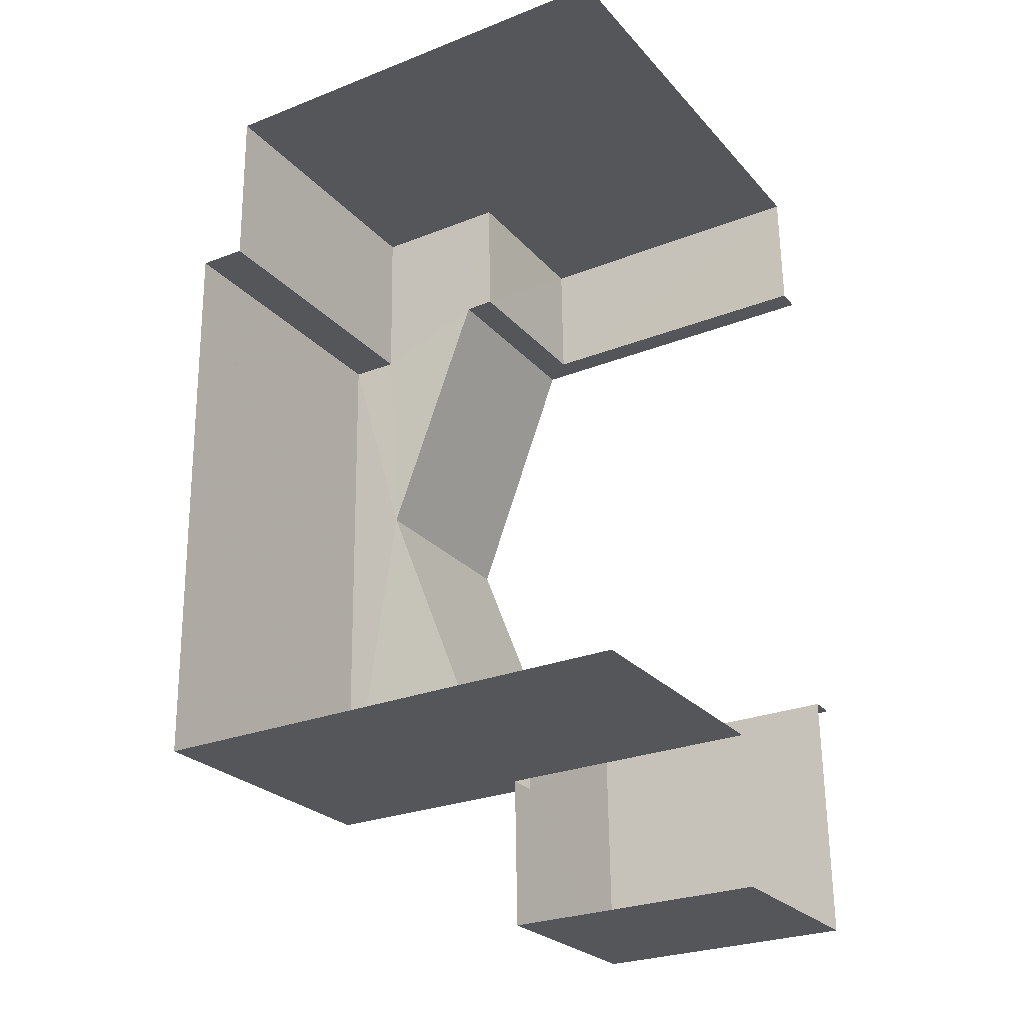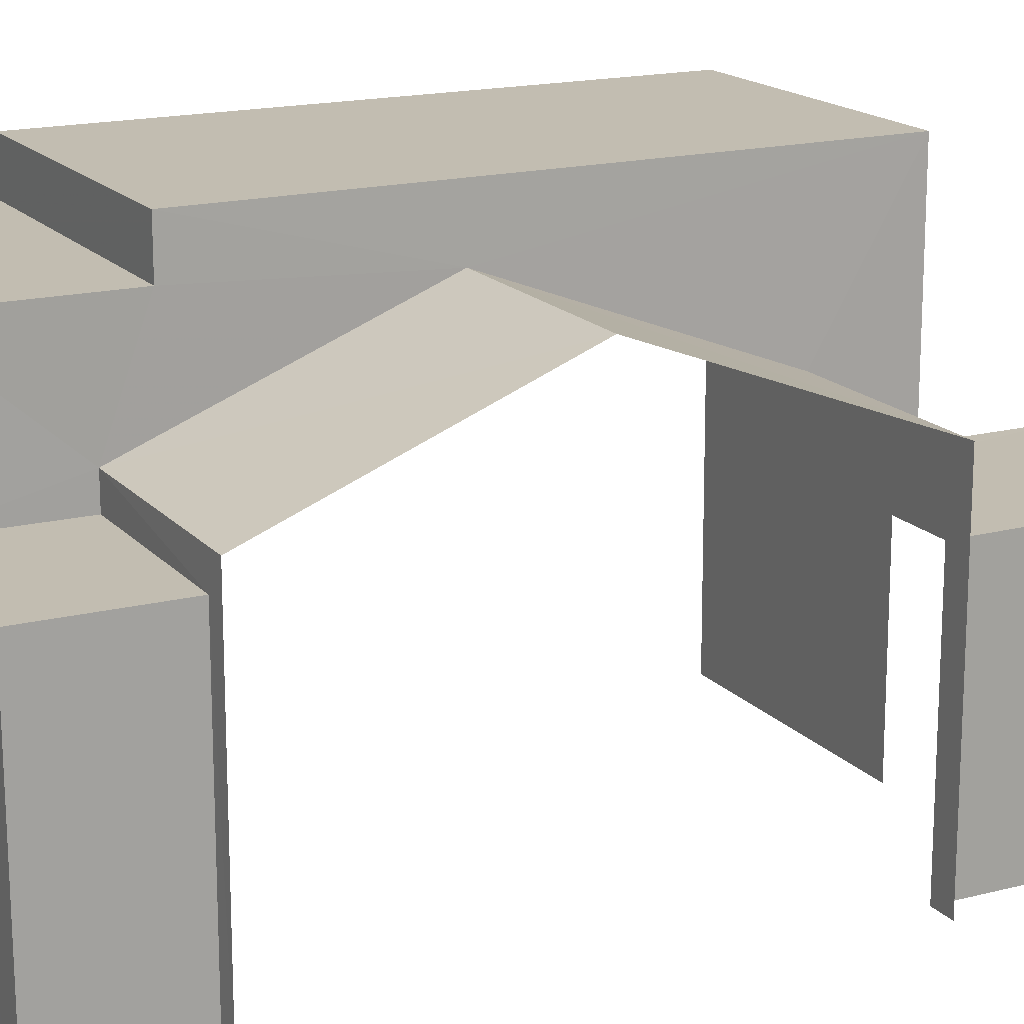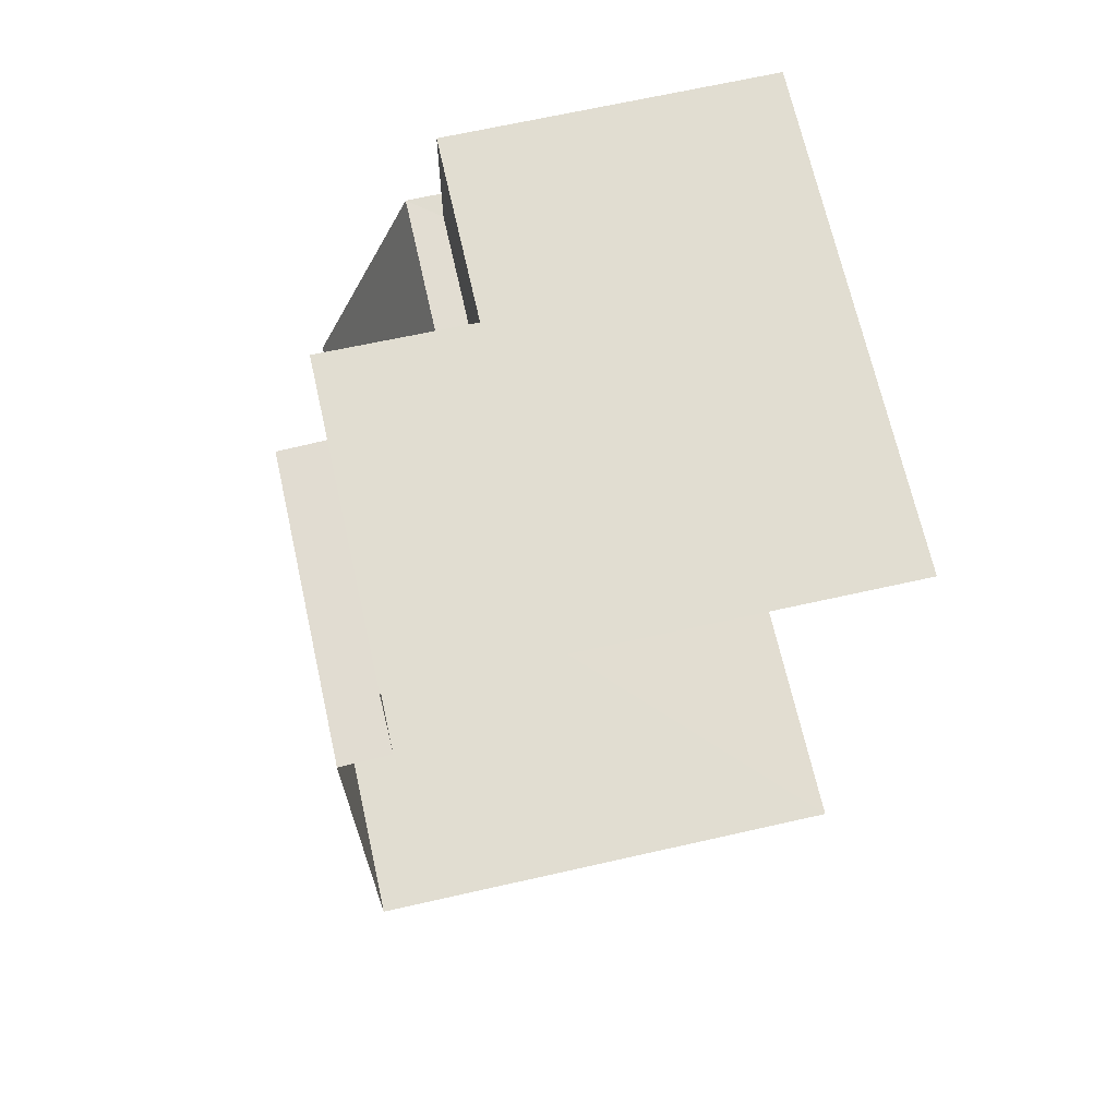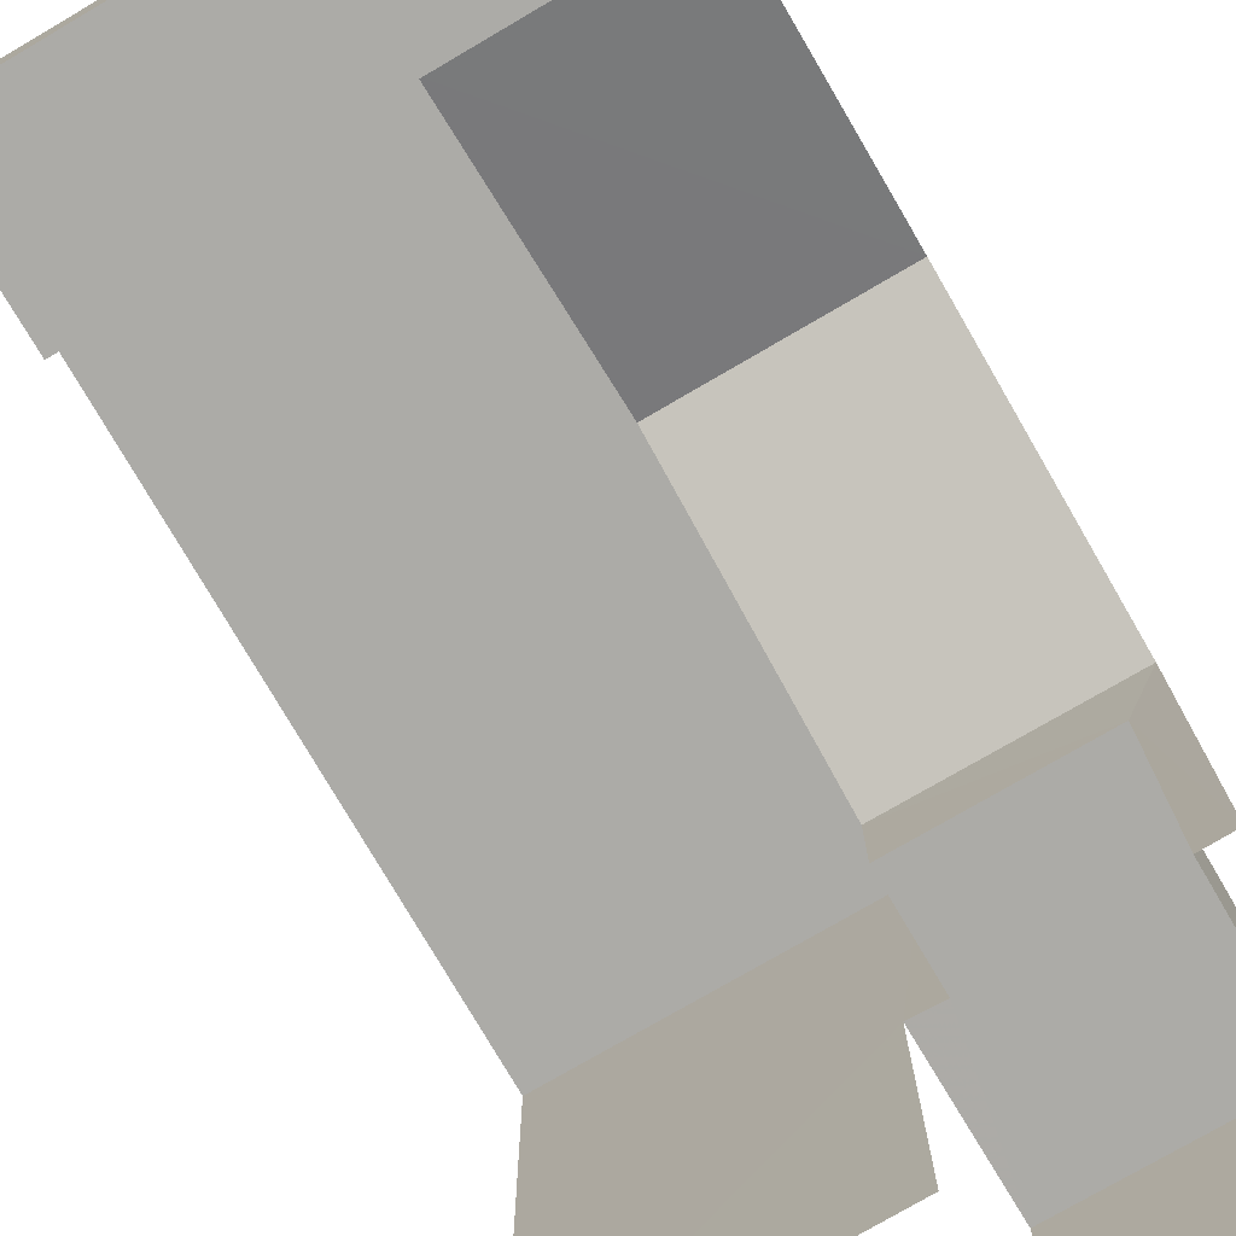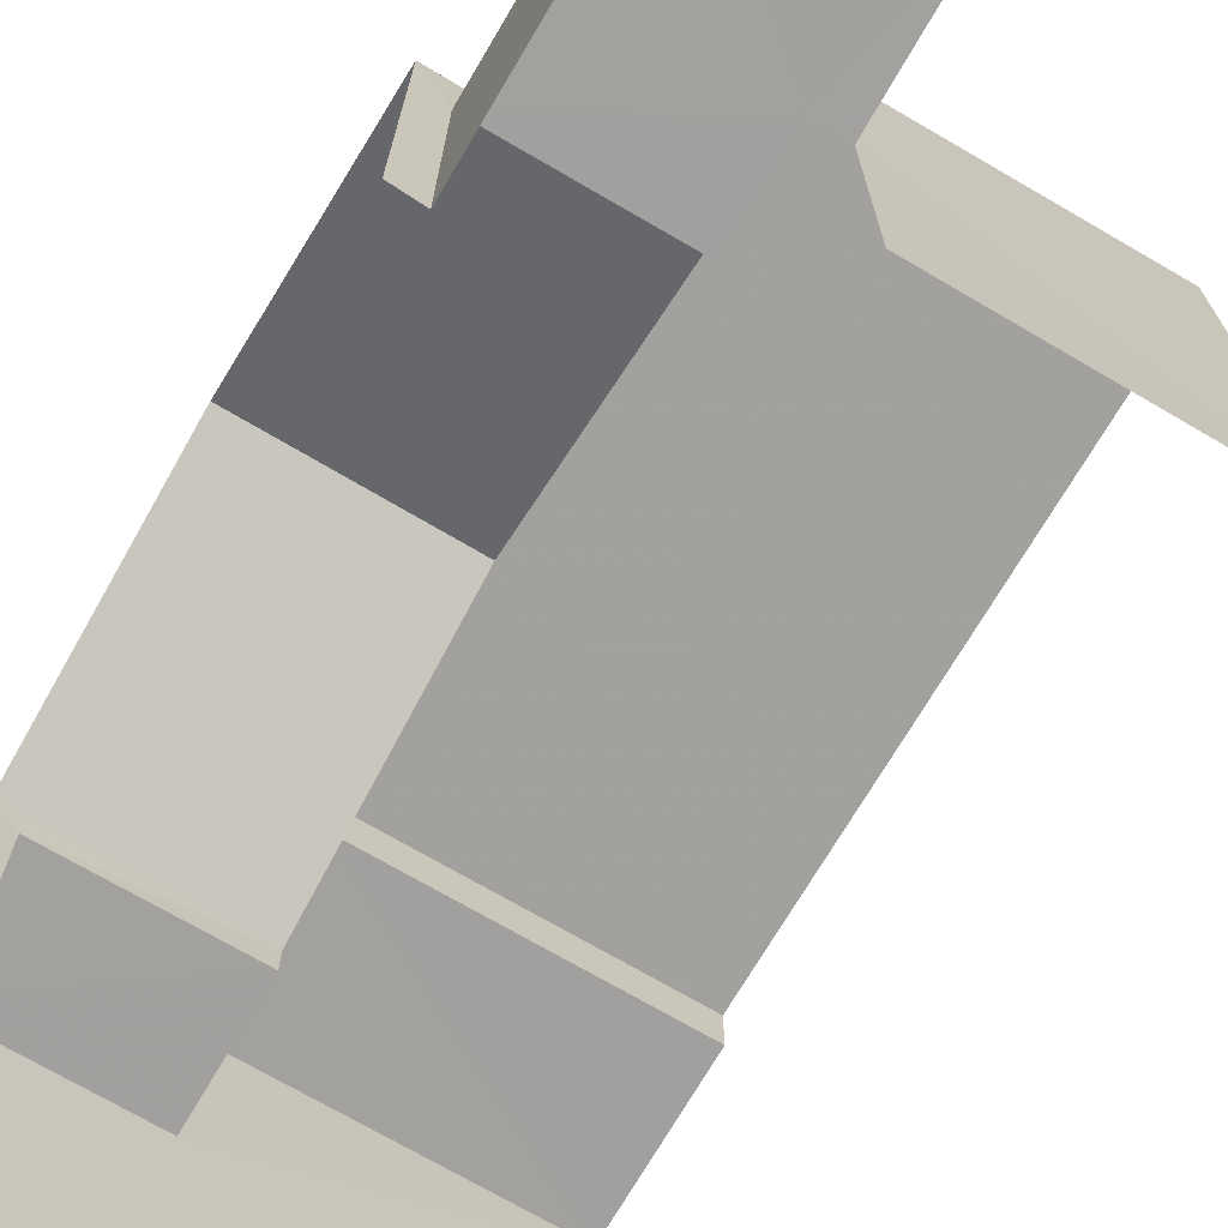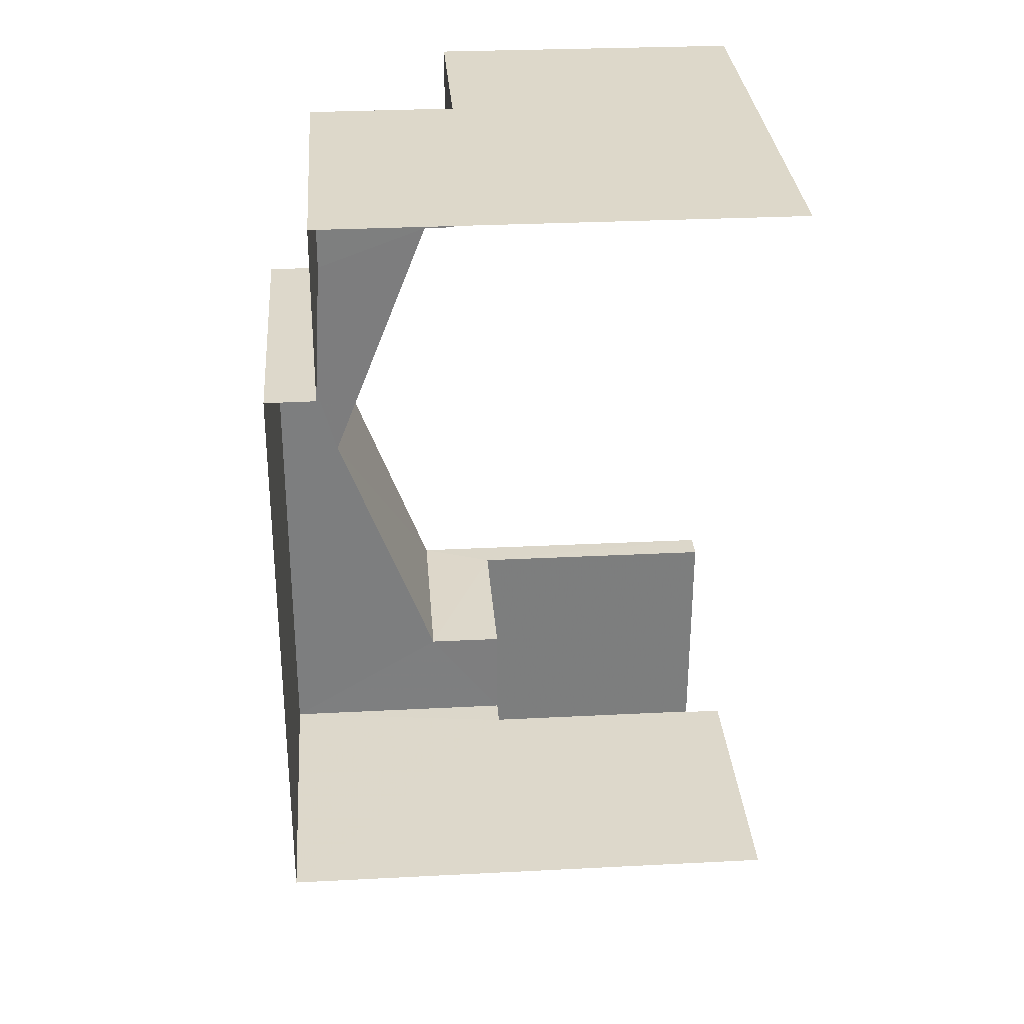
<metadata>
{"format":"obj","ext":"obj","renderer":"f3d","projection":"perspective","resolution":1024,"background":"white","views":[{"elev":-27.2,"azim":121.2,"up":"+Y"},{"elev":17.0,"azim":-118.8,"up":"+Z"},{"elev":67.5,"azim":77.3,"up":"+Y"},{"elev":-76.2,"azim":-151.2,"up":"+Z"},{"elev":-71.9,"azim":-31.9,"up":"+Z"},{"elev":29.6,"azim":85.6,"up":"+Y"}]}
</metadata>
<code>
v -3.739e+05 -1.056e+05 19.13
v -3.739e+05 -1.056e+05 19.13
v -3.739e+05 -1.056e+05 19.13
v -3.739e+05 -1.056e+05 19.12
v -3.739e+05 -1.056e+05 19.13
v -3.739e+05 -1.056e+05 19.12
v -3.739e+05 -1.056e+05 19.13
v -3.739e+05 -1.056e+05 19.13
v -3.739e+05 -1.056e+05 19.12
v -3.739e+05 -1.056e+05 19.12
v -3.739e+05 -1.056e+05 29.2
v -3.739e+05 -1.056e+05 29.19
v -3.739e+05 -1.056e+05 29.19
v -3.739e+05 -1.056e+05 29.19
v -3.739e+05 -1.056e+05 25.93
v -3.739e+05 -1.056e+05 25.94
v -3.739e+05 -1.056e+05 27.98
v -3.739e+05 -1.056e+05 27.98
v -3.739e+05 -1.056e+05 25.31
v -3.739e+05 -1.056e+05 25.31
v -3.739e+05 -1.056e+05 25.31
v -3.739e+05 -1.056e+05 25.32
v -3.739e+05 -1.056e+05 25.94
v -3.739e+05 -1.056e+05 25.94
v -3.739e+05 -1.056e+05 24.43
v -3.739e+05 -1.056e+05 24.43
v -3.739e+05 -1.056e+05 24.43
v -3.739e+05 -1.056e+05 24.43
v -3.739e+05 -1.056e+05 24.43
v -3.739e+05 -1.056e+05 24.42
v -3.739e+05 -1.056e+05 28.21
v -3.739e+05 -1.056e+05 28.21
v -3.739e+05 -1.056e+05 28.21
v -3.739e+05 -1.056e+05 28.21
f 1 2 3
f 4 5 1
f 6 7 8
f 1 3 7
f 6 8 9
f 10 4 6
f 4 1 6
f 1 7 6
f 12 14 34
f 14 5 34
f 34 4 32
f 34 5 4
f 1 25 2
f 1 29 25
f 16 9 17
f 9 8 17
f 8 23 17
f 11 12 13
f 11 14 12
f 15 16 17
f 18 15 17
f 19 20 21
f 22 19 21
f 18 17 23
f 24 18 23
f 25 26 27
f 27 26 28
f 25 29 26
f 28 26 30
f 31 32 33
f 31 34 32
f 11 24 26
f 26 24 30
f 11 13 18
f 20 19 15
f 20 15 33
f 15 31 33
f 13 31 18
f 18 31 15
f 11 18 24
f 7 3 27
f 28 7 27
f 33 32 20
f 32 4 20
f 20 10 21
f 20 4 10
f 27 3 2
f 25 27 2
f 22 21 10
f 6 22 10
f 1 5 29
f 5 14 29
f 29 11 26
f 29 14 11
f 34 13 12
f 34 31 13
f 8 28 23
f 23 28 24
f 8 7 28
f 24 28 30
f 6 9 22
f 9 16 22
f 22 15 19
f 22 16 15

</code>
